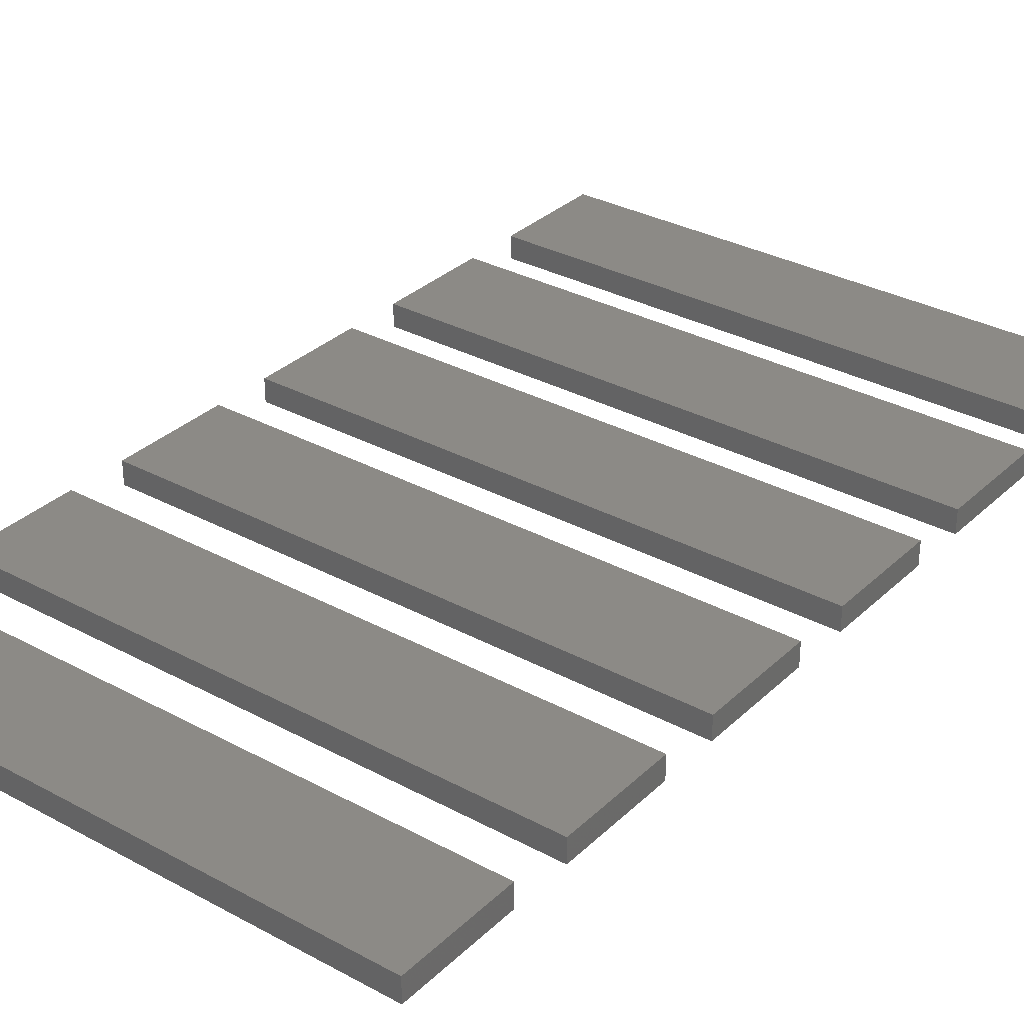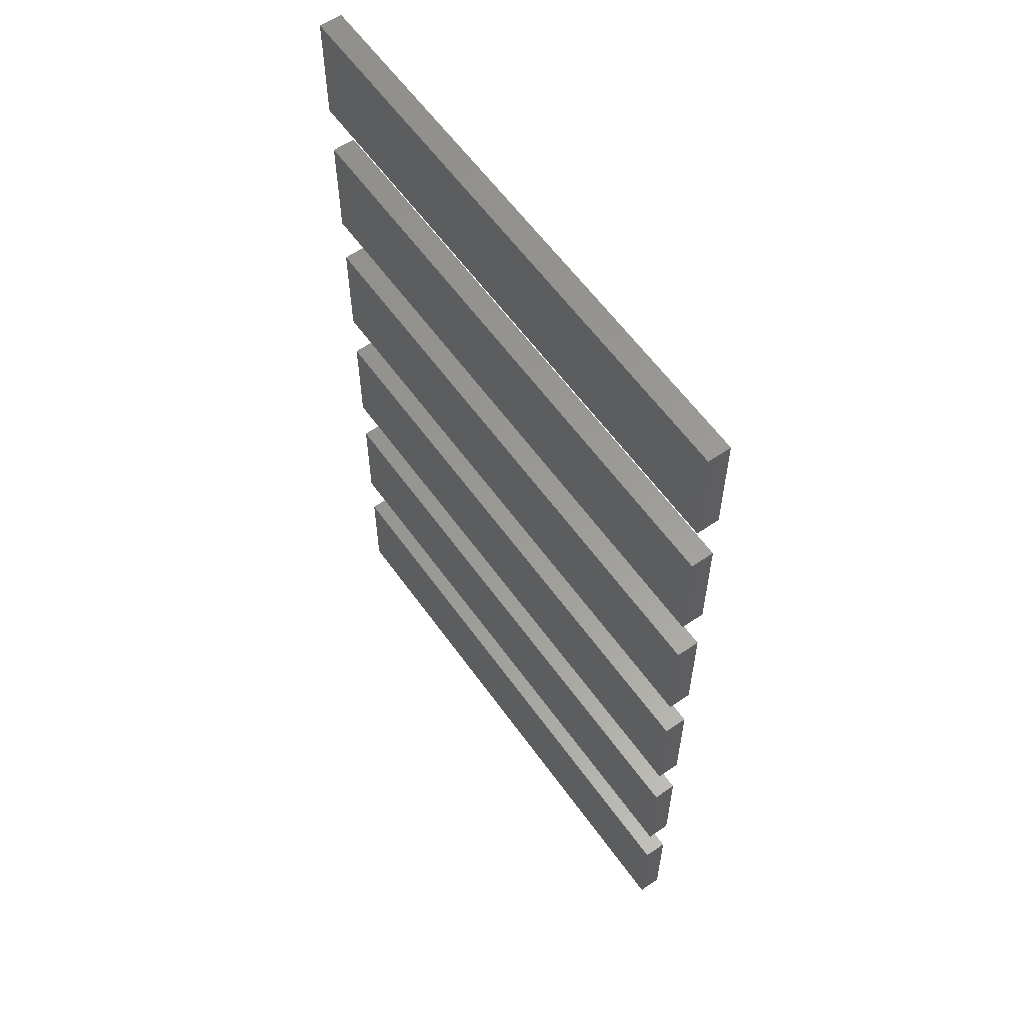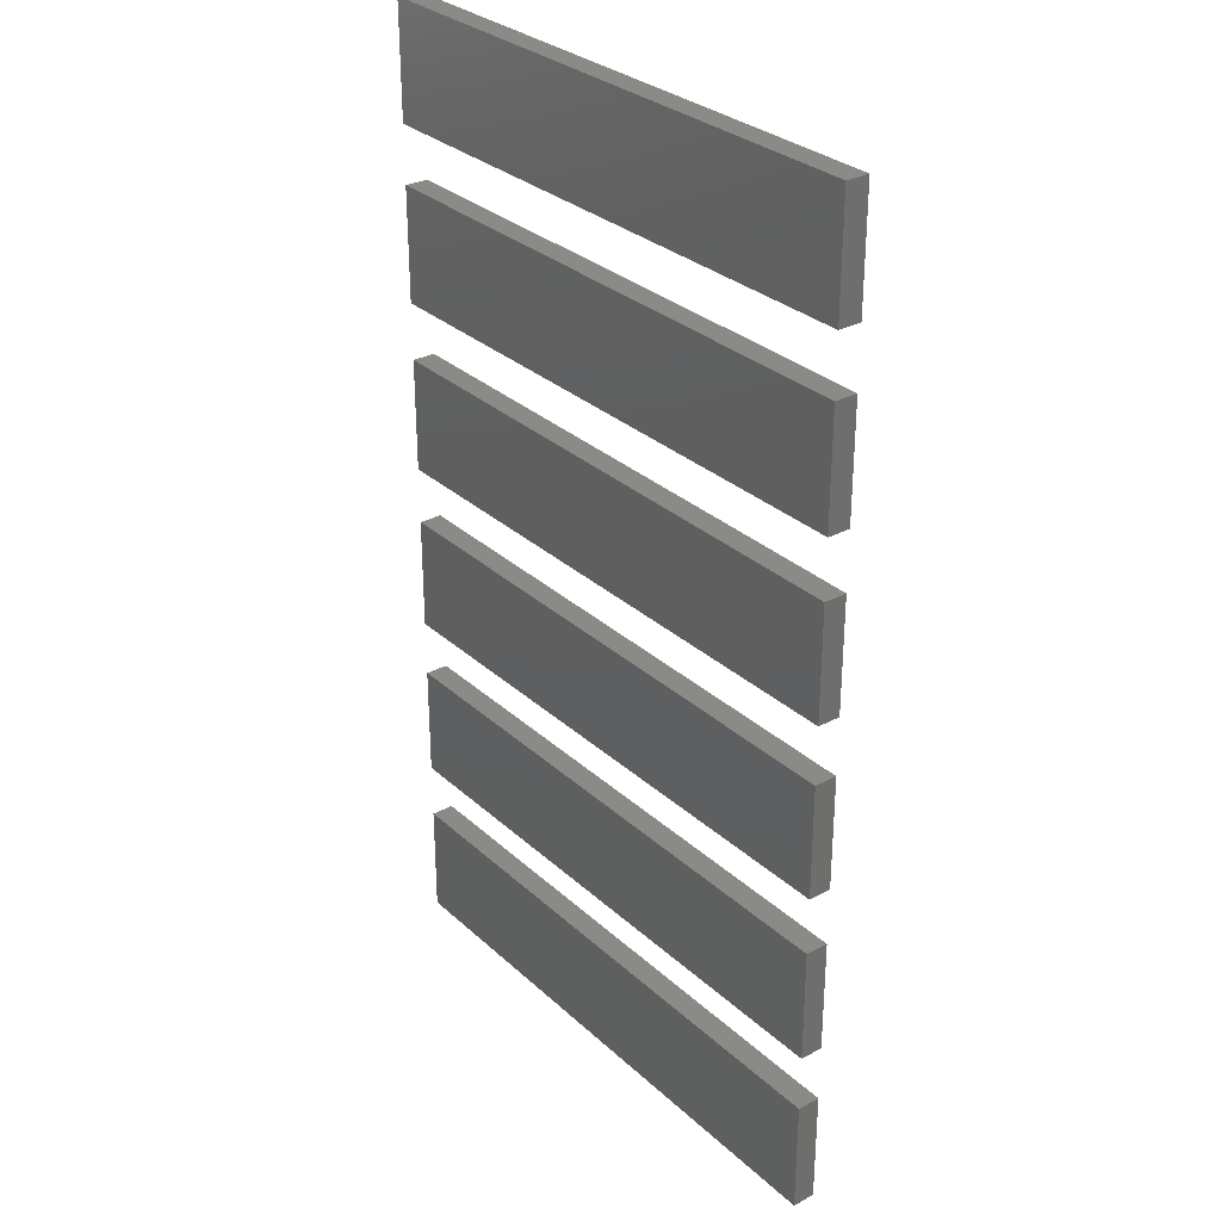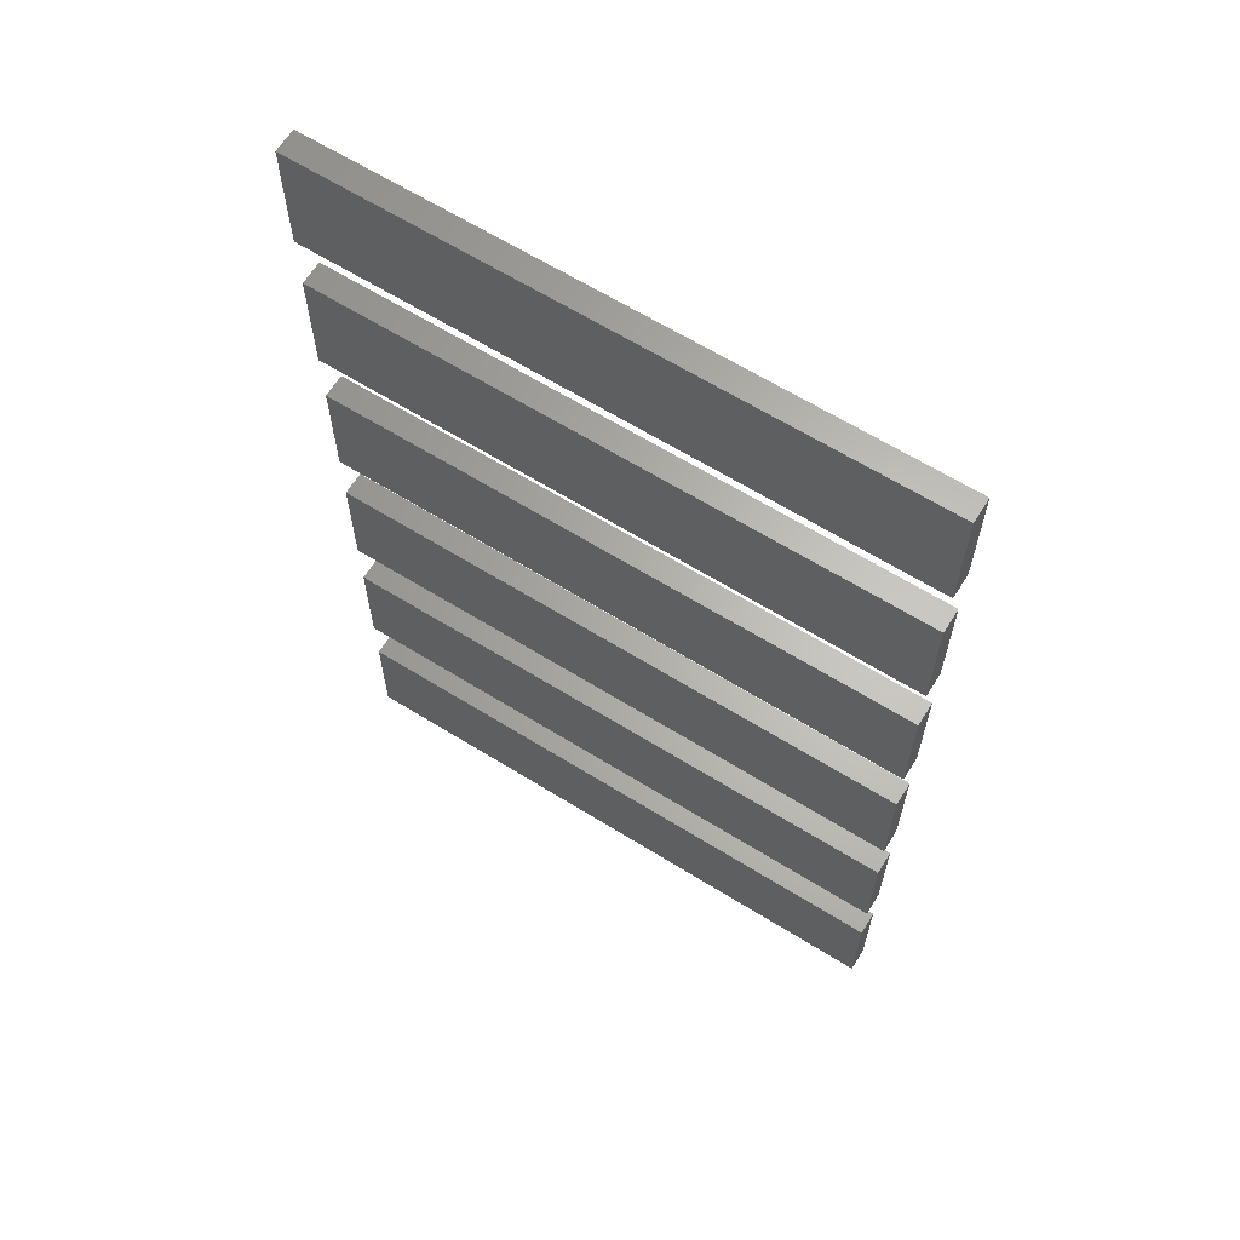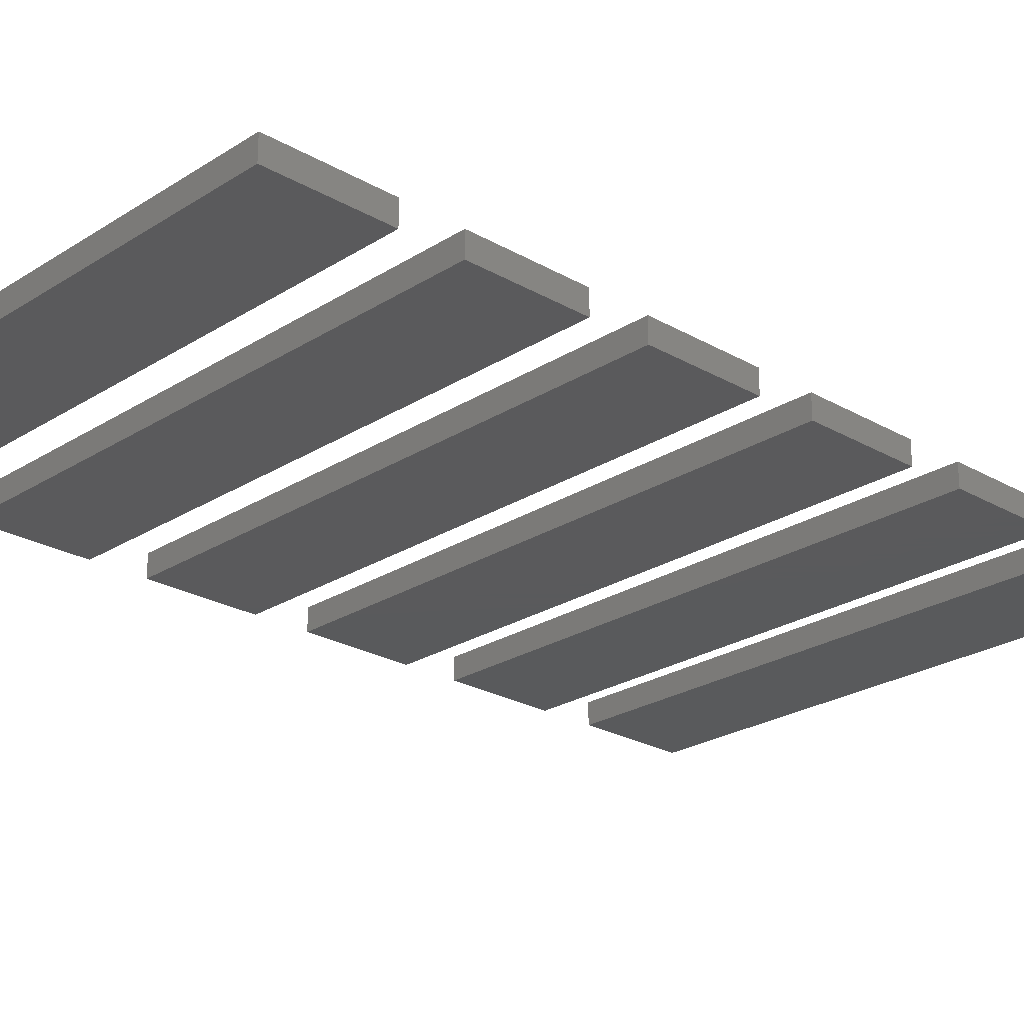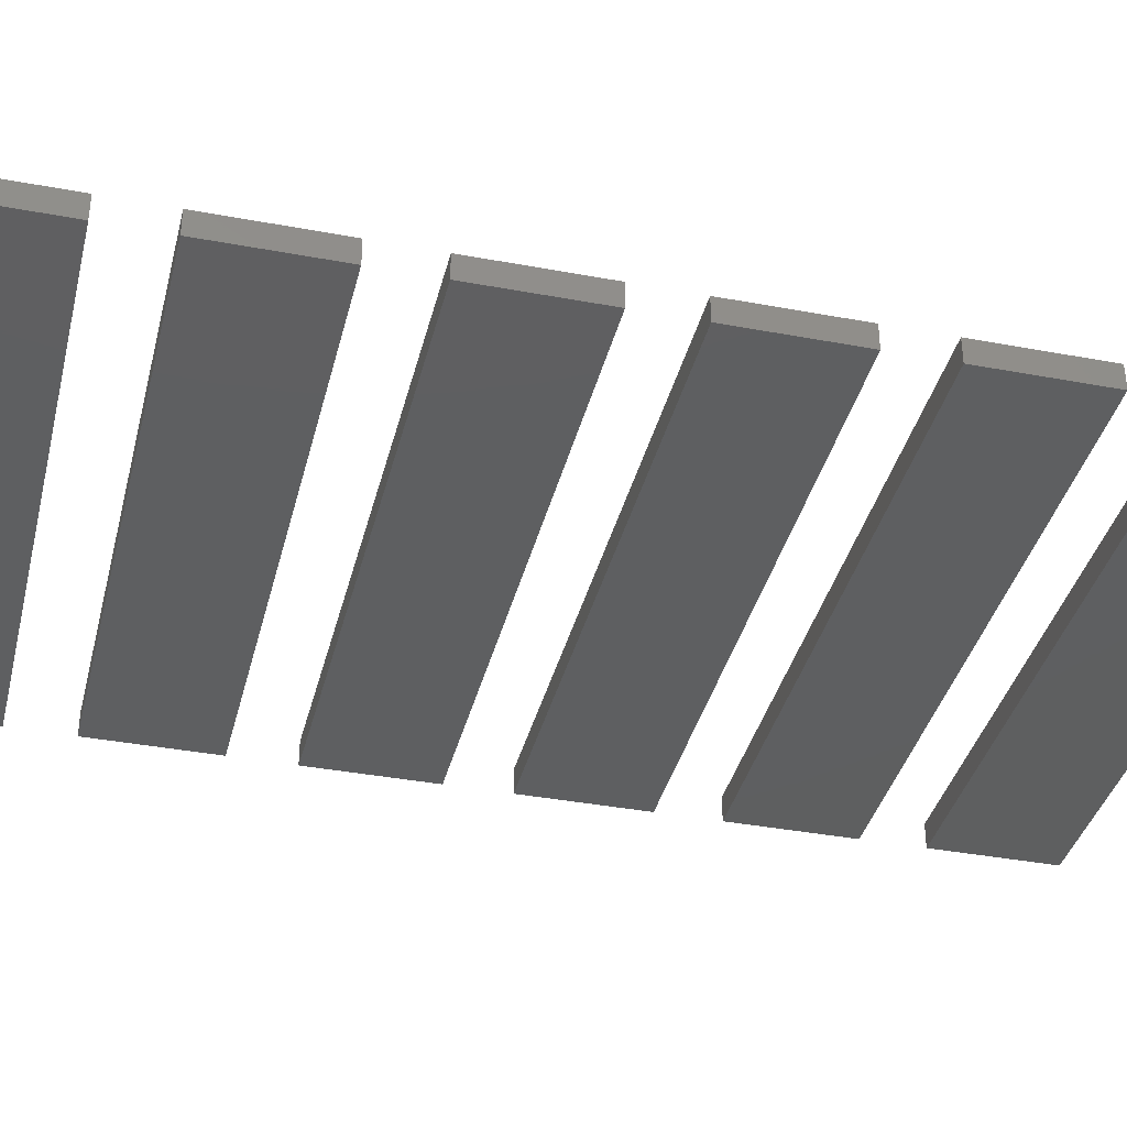
<metadata>
{"format":"stl","ext":"stl","renderer":"f3d","projection":"perspective","resolution":1024,"background":"white","views":[{"elev":31.8,"azim":37.4,"up":"+Z"},{"elev":59.5,"azim":-125.3,"up":"+Y"},{"elev":30.2,"azim":52.3,"up":"+Y"},{"elev":64.4,"azim":32.0,"up":"+Y"},{"elev":-24.2,"azim":46.4,"up":"+Z"},{"elev":-37.3,"azim":76.4,"up":"+Z"}]}
</metadata>
<code>
# stl→obj: 48 verts, 72 faces
v 25 -42.5 1
v 25 -32.5 -1
v 25 -32.5 1
v 25 -42.5 -1
v -25 -32.5 1
v -25 -42.5 1
v -25 -42.5 -1
v -25 -32.5 -1
v 25 -27.5 1
v 25 -17.5 -1
v 25 -17.5 1
v 25 -27.5 -1
v -25 -17.5 1
v -25 -27.5 1
v -25 -27.5 -1
v -25 -17.5 -1
v 25 -12.5 1
v 25 -2.5 -1
v 25 -2.5 1
v 25 -12.5 -1
v -25 -2.5 1
v -25 -12.5 1
v -25 -12.5 -1
v -25 -2.5 -1
v 25 2.5 1
v 25 12.5 -1
v 25 12.5 1
v 25 2.5 -1
v -25 12.5 1
v -25 2.5 1
v -25 2.5 -1
v -25 12.5 -1
v 25 17.5 1
v 25 27.5 -1
v 25 27.5 1
v 25 17.5 -1
v -25 27.5 1
v -25 17.5 1
v -25 17.5 -1
v -25 27.5 -1
v 25 32.5 1
v 25 42.5 -1
v 25 42.5 1
v 25 32.5 -1
v -25 42.5 1
v -25 32.5 1
v -25 32.5 -1
v -25 42.5 -1
f 1 2 3
f 2 1 4
f 5 1 3
f 1 5 6
f 7 2 4
f 2 7 8
f 7 5 8
f 5 7 6
f 2 5 3
f 5 2 8
f 7 1 6
f 1 7 4
f 9 10 11
f 10 9 12
f 13 9 11
f 9 13 14
f 15 10 12
f 10 15 16
f 15 13 16
f 13 15 14
f 10 13 11
f 13 10 16
f 15 9 14
f 9 15 12
f 17 18 19
f 18 17 20
f 21 17 19
f 17 21 22
f 23 18 20
f 18 23 24
f 23 21 24
f 21 23 22
f 18 21 19
f 21 18 24
f 23 17 22
f 17 23 20
f 25 26 27
f 26 25 28
f 29 25 27
f 25 29 30
f 31 26 28
f 26 31 32
f 31 29 32
f 29 31 30
f 26 29 27
f 29 26 32
f 31 25 30
f 25 31 28
f 33 34 35
f 34 33 36
f 37 33 35
f 33 37 38
f 39 34 36
f 34 39 40
f 39 37 40
f 37 39 38
f 34 37 35
f 37 34 40
f 39 33 38
f 33 39 36
f 41 42 43
f 42 41 44
f 45 41 43
f 41 45 46
f 47 42 44
f 42 47 48
f 47 45 48
f 45 47 46
f 42 45 43
f 45 42 48
f 47 41 46
f 41 47 44

</code>
